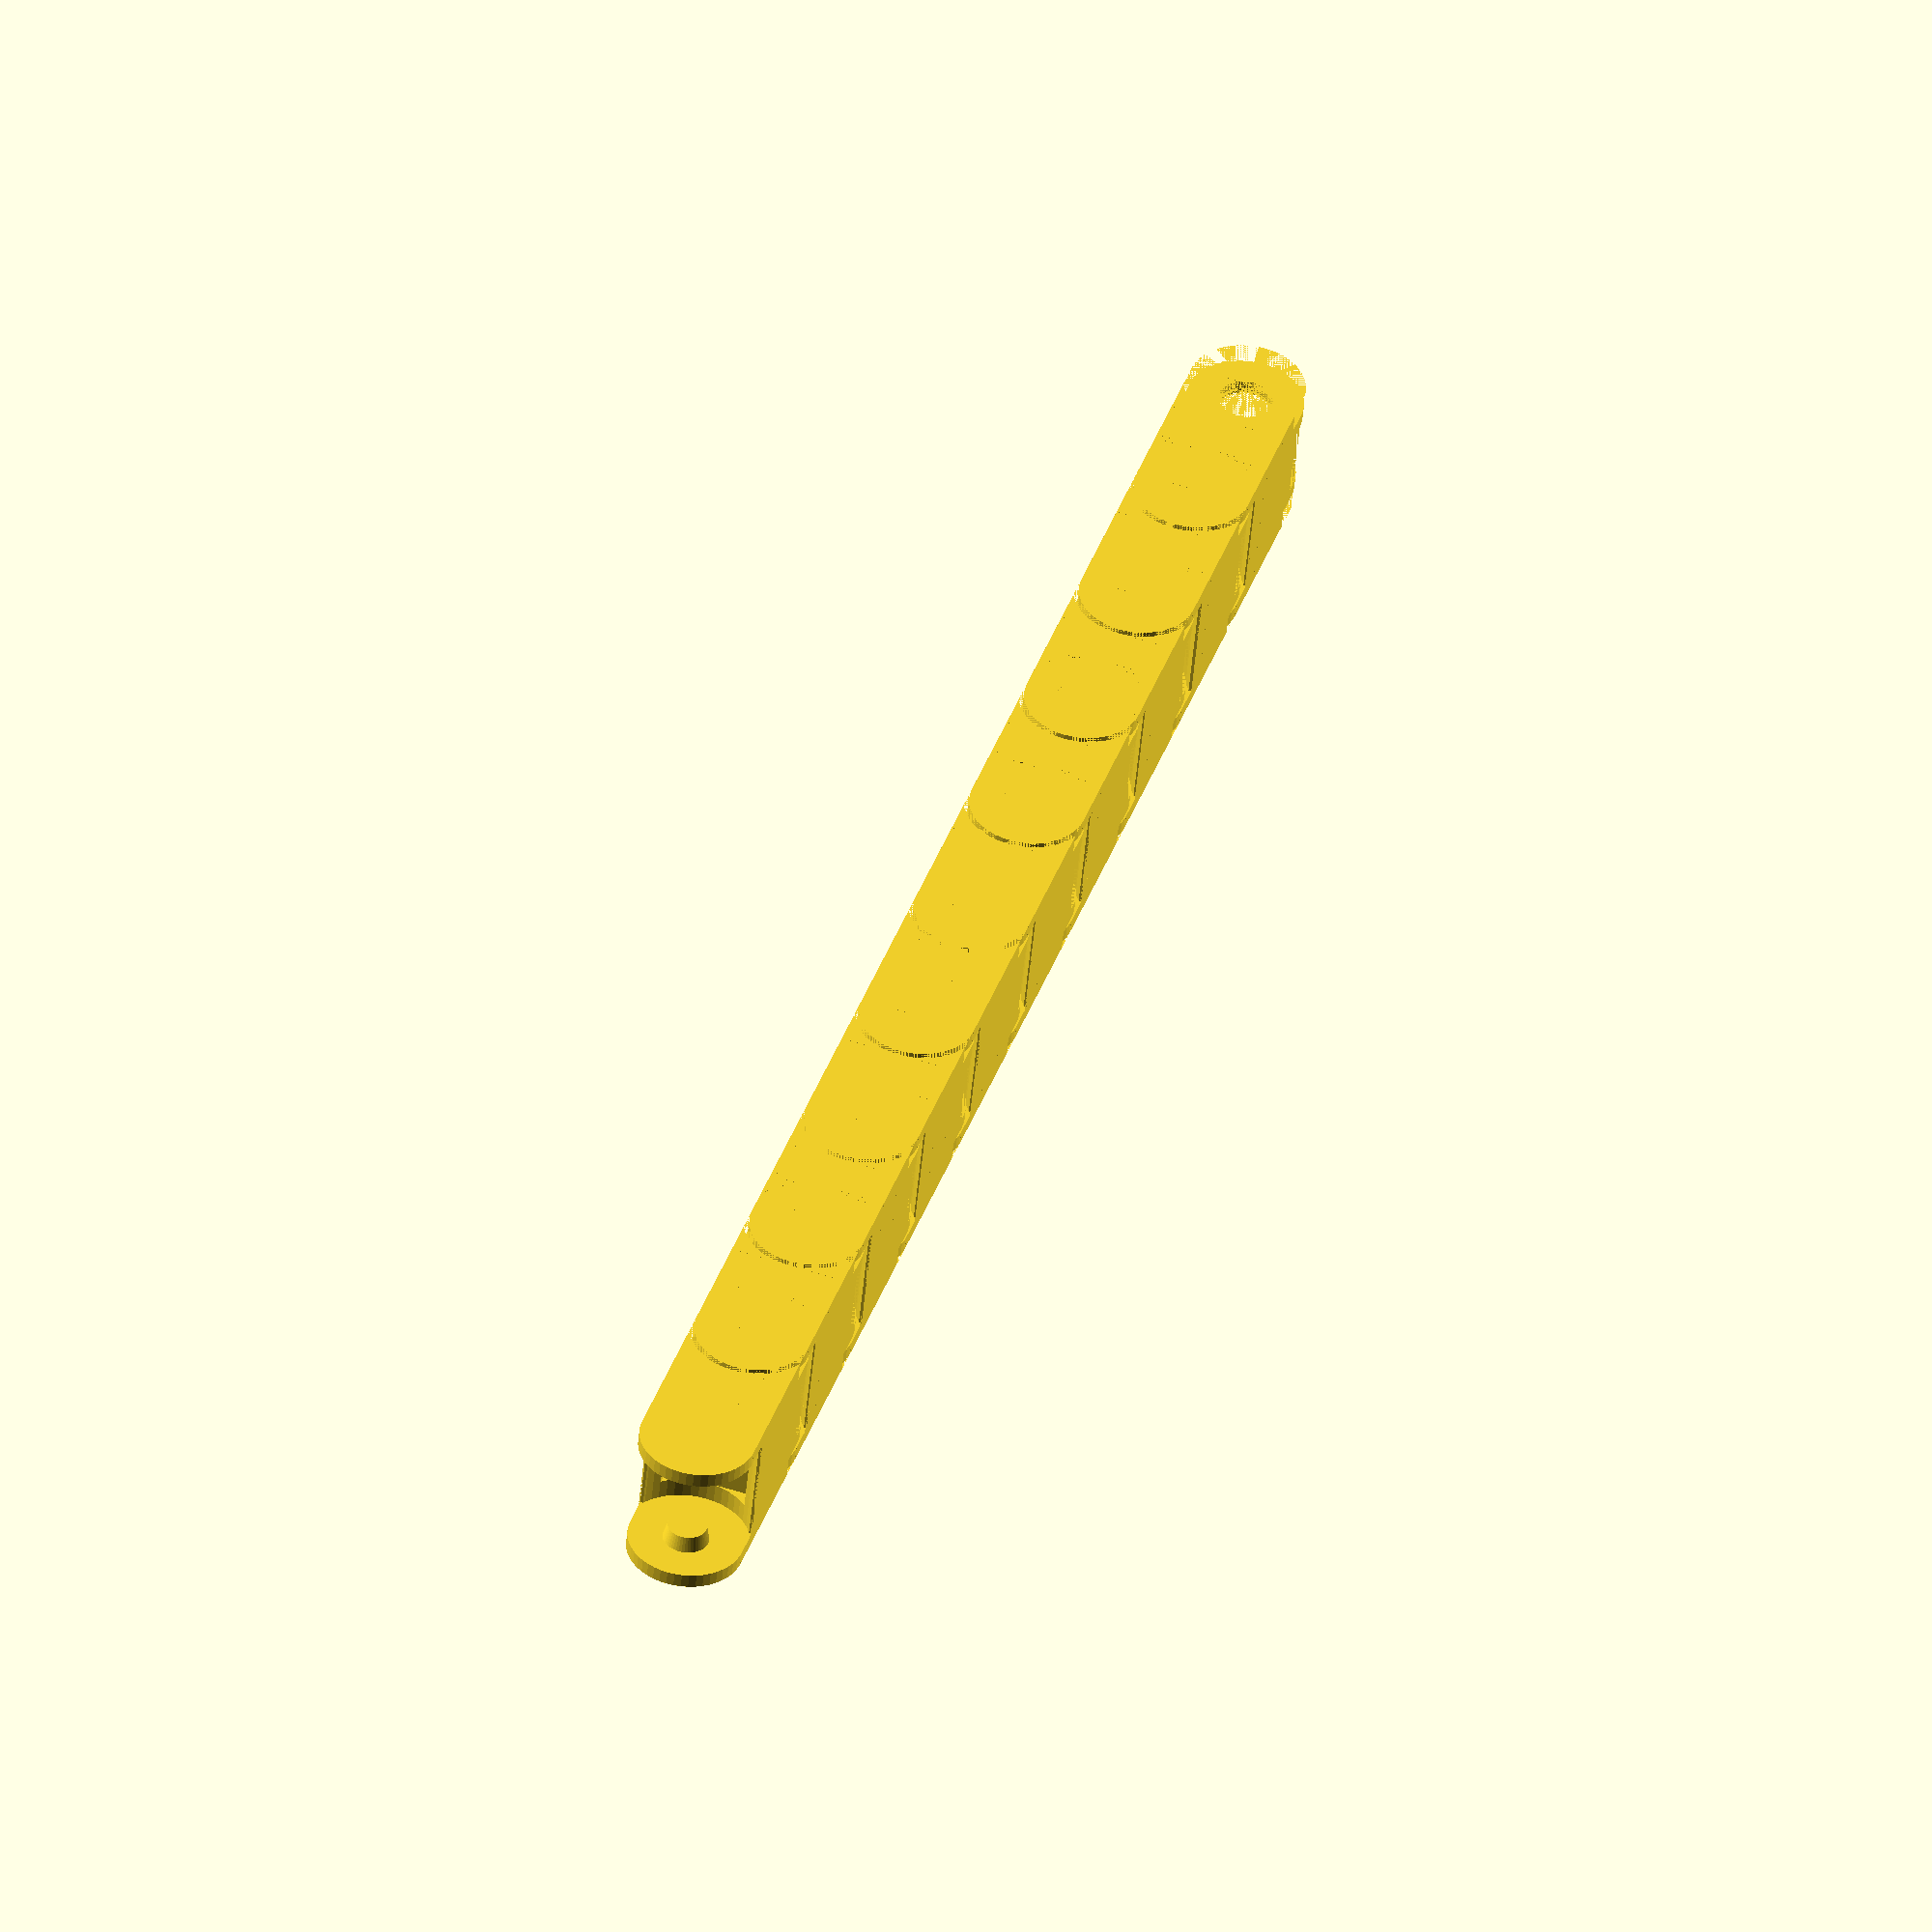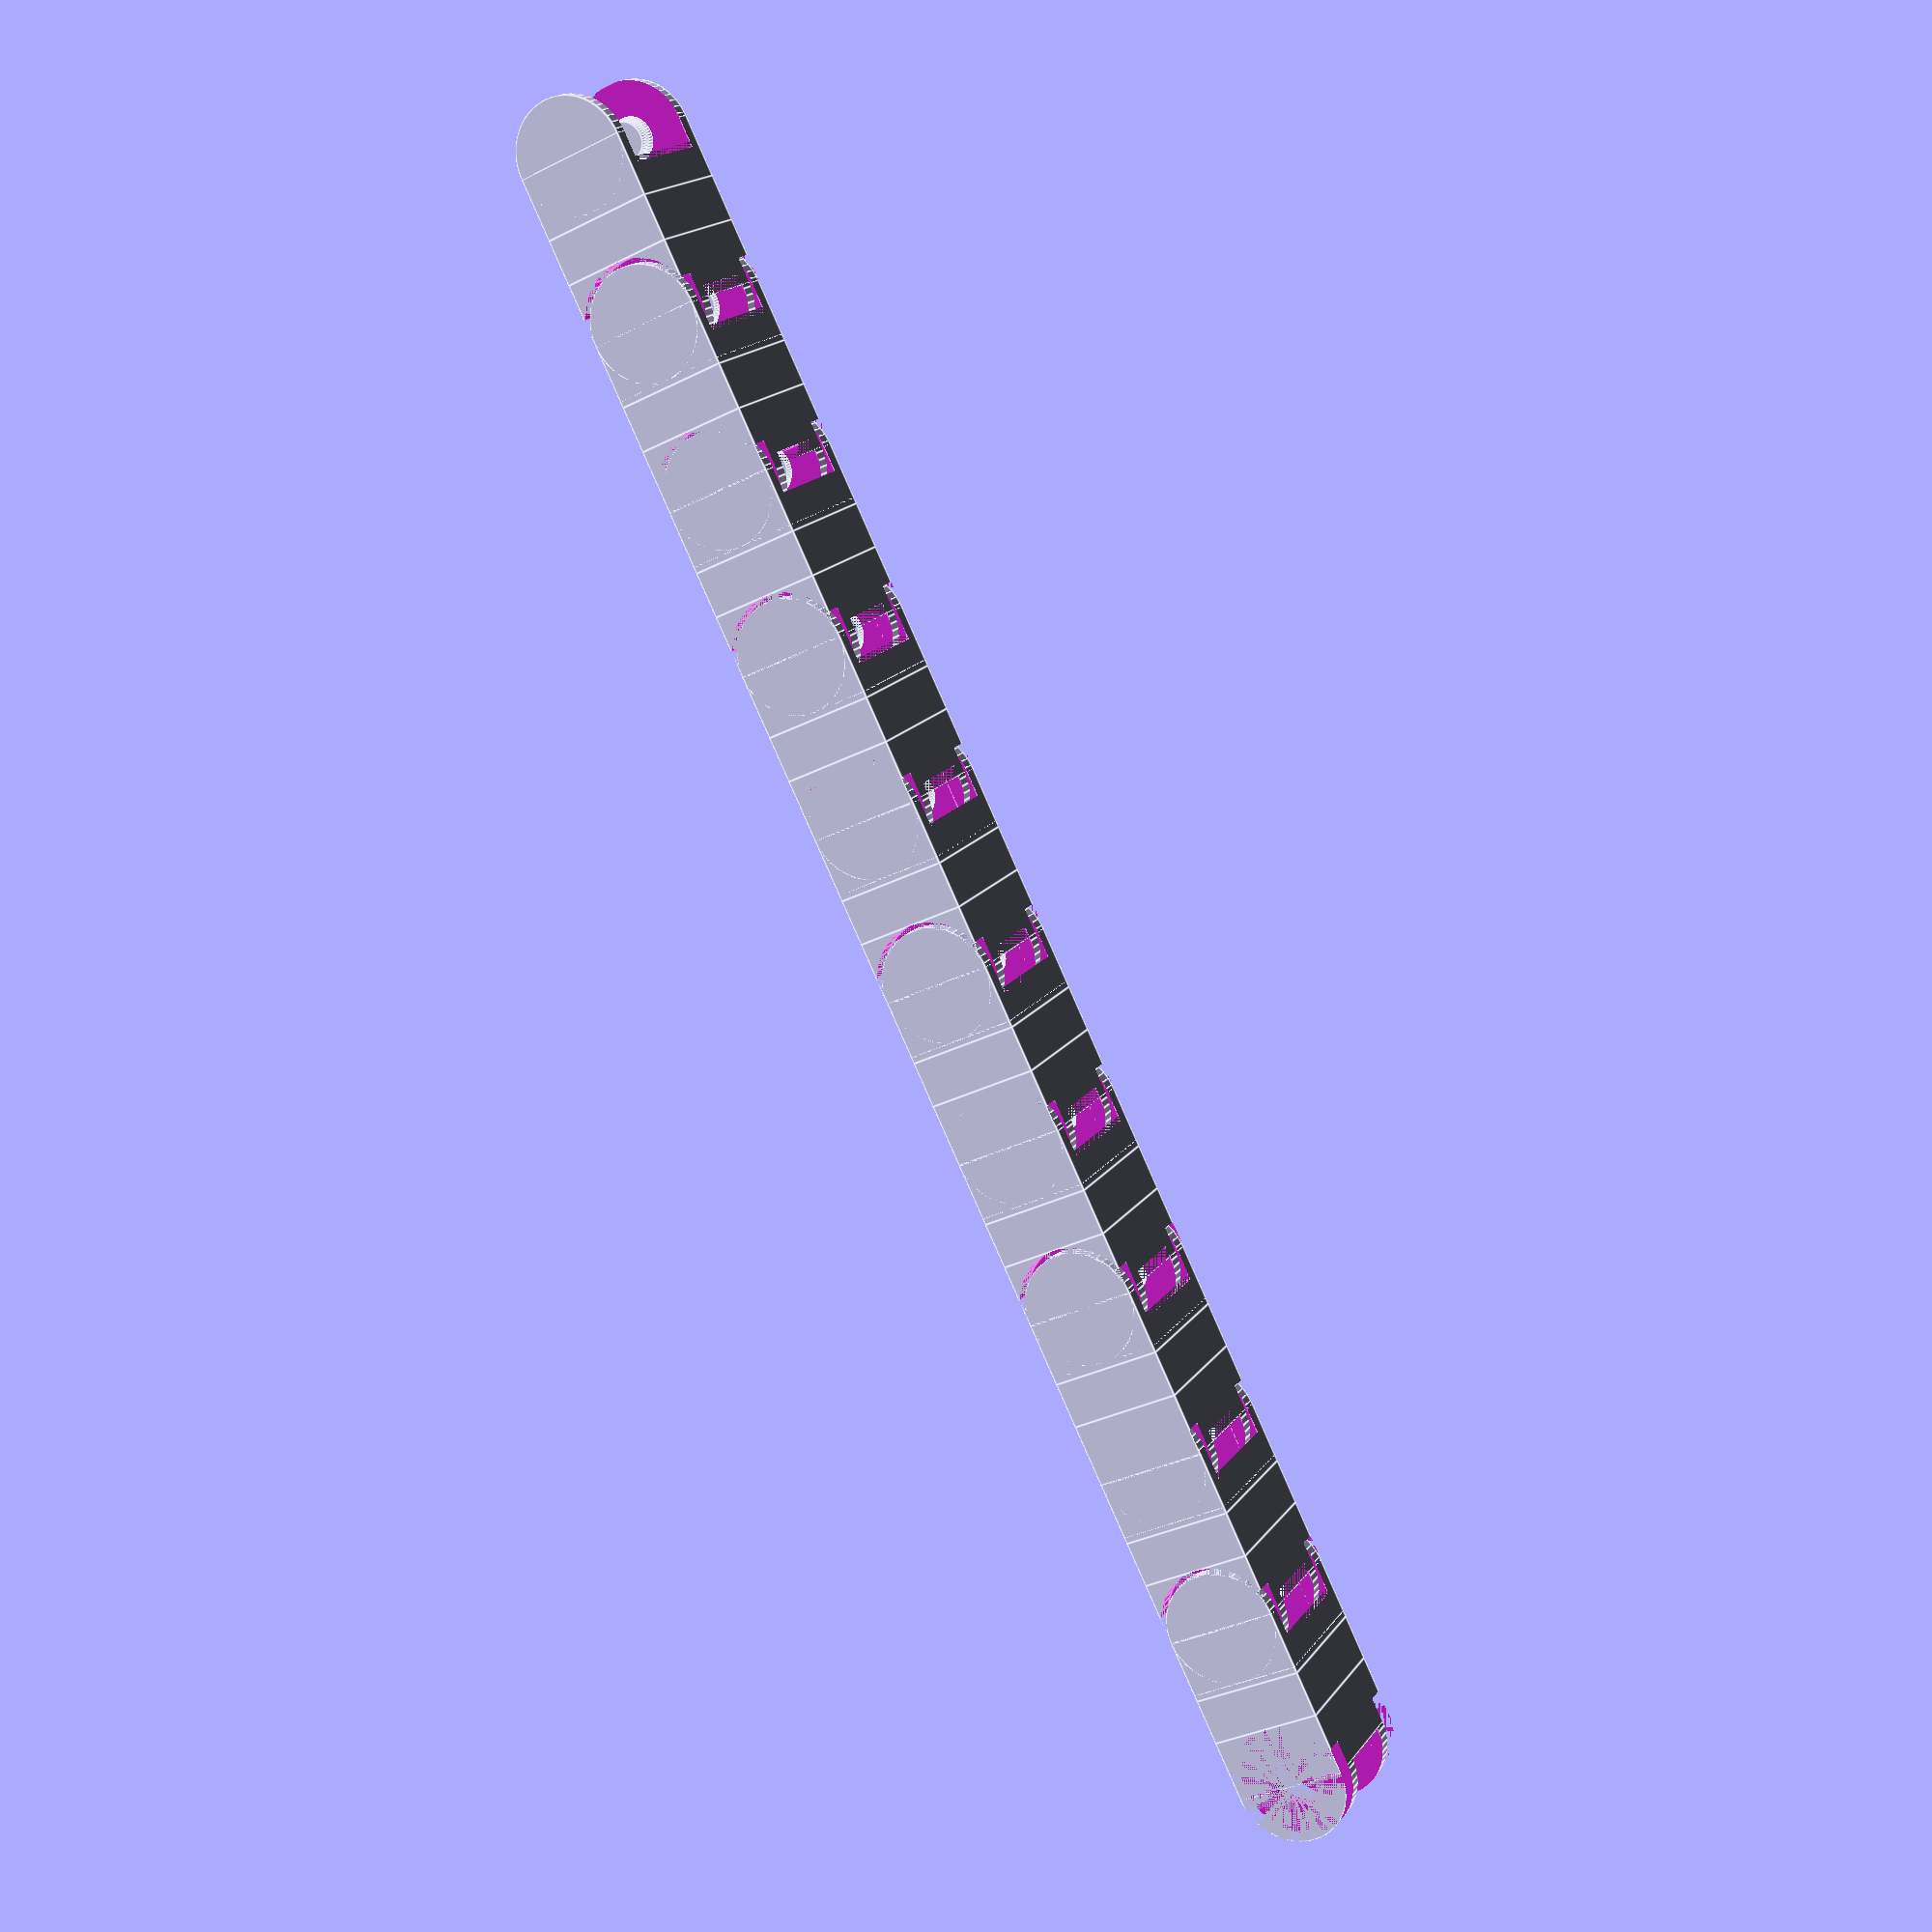
<openscad>
//
// global variables
//

//change this to a higher number for smoother circles (better chain movement)
$fn=50;

//adjust this printer error tolerances if necessary (should fit for most printers)
eps = 0.25; //perfect and tight fit
eps2 = 0.4; //looser fit
eps3 = 0.6; //loose fit


//
// presets for different cable chain sizes
//

//config for small chain
//width
w = 10;
//height
h = 8;
//length
l = 20;
//strength of parts
s = 1;

////config for normal size chain
////width
//w = 16;
////height
//h = 12;
////length
//l = 30;
////strength of parts
//s = 1;

////config for big size chain
////width
//w = 20;
////height
//h = 14;
////length
//l = 40;
////strength of parts
//s = 1;


//
// common variables
//

//radius of joints
r = h / 2;
//radius of outer joints (must be larger than r)
ro = r + eps2;


//connector depth of outer joint (must be smaller than cd
cdo = 1;
//connector depth
cdi = cdo + eps2;

//cutout lengths for sides (important for cables while bended)
co1 = r*1.2;
co2 = r*1.55;


//pin radius
pr = h / 5;
//pin radius top (smaller for cone shape - this is better for combined printing)
prt = pr - eps;

//hole radius outer (must be larger than pri)
hro = pr + eps;

//pin length
pl = cdo * 0.3 + (2*eps2);


//
// variables for end connector 1
//

//screw hole radius
e1_shr = (3+eps)/2;


//
// variables for end connector 2
//

//screw hole radius
e2_shr = (3+eps)/2;
//l of screw holder
e2_l = l/1.5;
//number of screw holes (either 1 or 2)
e2_num_holes = 2;


//
// variables for end connector 3
//

//screw hole radius
e3_shr = (3+eps)/2;
//l of screw holder
e3_l = l/1.5;
//number of screw holes (either 1 or 2)
e3_num_holes = 2;


//
// variables for end connector 4
//

//screw hole radius
e4_shr = (3+eps)/2;
//l of screw holder
e4_l = w;


//
// cable chain connectors modules are defined here
//
// there are connectors for different types of endpieces
// also there are uni-directional and bidirectional connectors available

module male_connector(){  
    difference() {
        intersection(){
            translate([0,-h/2,0])cube([ro+r,h,w]);
            union(){
                translate([ro,0,0]) cylinder(w,r,r);
                translate([0,-h/2,0]) cube([ro,h,w]);
            } //union
        } //intersection
        //main inner part
        translate([0,-h/2+s,s+cdi]) cube([ro+r,h-2*s,w-2*s-2*cdi]);
        //holes
        translate([ro,0,0]) cylinder(w,hro,hro);
        //cutout joint 1
        translate([ro,0,w-cdi]) cylinder(cdi,ro,ro);
        translate([ro,0,0]) cylinder(cdi,ro,ro);
        //outer cutouts3
        translate([ro+r-co1,-h/2,cdi+s]) cube([co1,h,w-(cdi+s)*2]);
    } //difference

}

module female_connector(){
    difference() {
            union(){
            translate([0,-h/2,0]) cube([ro,h,w]);
            translate([ro,0,0]) cylinder(w,r,r);
            } //union
        //main inner part
        translate([0,-h/2+s,s+cdi]) cube([r+ro,h-2*s,w-2*s-2*cdi]);
        //cutout joint 2
        translate([ro,0,cdo]) cylinder(w-2*cdo,ro,ro);
        //outer cutouts
        translate([r+ro-co2,-h/2,cdo]) cube([co2,h,w-cdo*2]);
    } //difference
    translate([ro,0,cdo]) cylinder(pl,pr,prt);
    translate([ro,0,w-cdo-pl]) cylinder(pl,prt,pr);
}

module male_connector_single(){  
    difference() {
        intersection(){
            translate([0,-h/2,0])cube([ro+r,h,w]);
            union(){
                translate([ro,0,0]) cylinder(w,r,r);
                translate([0,-h/2,0]) cube([ro,h,w]);
            } //union
        } //intersection
        //main inner part
        translate([0,-h/2+s,s+cdi]) cube([ro+r,h-2*s,w-2*s-2*cdi]);
        //holes
        translate([ro,0,0]) cylinder(w,hro,hro);
        //cutout joint 1
        translate([ro,0,w-cdi]) cylinder(cdi,ro,ro);
        translate([0,-r,w-cdi]) cube([ro,ro,cdi]);

        translate([ro,0,0]) cylinder(cdi,ro,ro);
        translate([0,-r,0]) cube([ro,ro,cdi]);

        //outer cutouts
        translate([ro+r-co1,-h/2,cdi+s]) cube([co1,h,w-(cdi+s)*2]);
    } //difference

}

module female_connector_single(){
    difference() {
            union(){
            translate([0,-h/2,0]) cube([ro,h,w]);
            translate([ro,0,0]) cylinder(w,r,r);
            translate([ro,0,w-s]) cube([r,r,s]);
            translate([ro,0,0]) cube([r,r,s]);
            } //union
        //main inner part
        translate([0,-h/2+s,s+cdi]) cube([r+ro,h-2*s,w-2*s-2*cdi]);
        //cutout joint 2
        translate([ro,0,cdo]) cylinder(w-2*cdo,ro,ro);
        //outer cutouts
        translate([r+ro-co2,-h/2,cdo]) cube([co2,h,w-cdo*2]);
    } //difference
    translate([ro,0,cdo]) cylinder(pl,pr,prt);
    translate([ro,0,w-cdo-pl]) cylinder(pl,prt,pr);
}


module end_connector1() {
    difference() {
            translate([0,-h/2,0]) cube([ro+r,h,w]);
            translate([0,-h/2+s,s+cdi]) cube([r+ro,h-s,w-2*s-2*cdi]);
        }
        difference() {
            union() {
        translate([ro+r,-h/2,-r]) cube([s,h,h+w]);
        translate([ro+r,0,-r]) rotate([0,90,0]) cylinder(s,r,r);
        translate([ro+r,0,w+r]) rotate([0,90,0]) cylinder(s,r,r);       
                }
        translate([ro+r,0,-h/2]) rotate([0,90,0])cylinder(s,e1_shr,e1_shr);
        translate([ro+r,0,w+h/2]) rotate([0,90,0])cylinder(s,e1_shr,e1_shr);

            }
}

module end_connector2() {
    difference() {
        union() {
            translate([0,-h/2,0]) cube([e2_l-r,h,s+cdi]);
            translate([e2_l-r,0,0]) cylinder(s+cdi,r,r);
        }
        translate([e2_l-r,0,0]) cylinder(s+cdi,e2_shr,e2_shr);
        if(e2_num_holes == 2) translate([(e2_l-r)/2,0,0]) cylinder(s+cdi,e2_shr,e2_shr);

    }
}

module end_connector3() {
    translate([0,-h/2,0])difference() {
        union() {
            translate([0,0,0]) cube([e3_l-r,s,w]);
            translate([e3_l-r,0,w/2]) rotate([-90,0,0]) cylinder(s,w/2,w/2);
        }
            translate([e3_l-r,0,w/2]) rotate([-90,0,0]) cylinder(s,e3_shr,e3_shr);
        if(e3_num_holes == 2) translate([(e3_l-r)/2,0,w/2]) rotate([-90,0,0]) cylinder(s,e3_shr,e3_shr);
    }
}

module end_connector4() {
    difference() {
            translate([0,-h/2,0]) cube([ro+r,h,w]);
            translate([0,-h/2+s,s+cdi]) cube([r+ro,h-s,w-2*s-2*cdi]);
        }
        difference() {
            union() {
        translate([ro+r,-h/2,0]) cube([s,h+e4_l-w/2,w]);
        translate([ro+r,h/2+w/2,w/2]) rotate([0,90,0]) cylinder(s,w/2,w/2);
                }
        translate([ro+r,h/2+w/2,w/2]) rotate([0,90,0]) cylinder(s,e4_shr,e4_shr);
            }
}

//
// helper functions
//


//creates the center 'tunnel' part of a chain element
module center_connector_part(rl){
    //since connectors have length r + ro, subtract this from actual length
    difference(){
        translate([0,-h/2,0]) cube([rl,h,w]);
        translate([0,-h/2+s,s+cdi]) cube([rl,h-2*s,w-2*(s+cdi)]);
    }
}

//selects a specific connector by a string
module select_connector(s) {
    if(s == "m") {
        male_connector();
    } else if (s == "f") {
        female_connector();
    } else if (s == "ms") {
        male_connector_single();
    } else if (s == "fs") {
        female_connector_single();
    } else if (s == "e1") {
        end_connector1();
    } else if (s == "e2") {
        end_connector2();
    } else if (s == "e3") {
        end_connector3();
    } else if (s == "e4") {
        end_connector4();
    }    
}

//creates a chain element with a left and a right connector
module combined_chain_element(c1,c2) {
    rotate([0,0,180]) select_connector(c1);
    rl = l-2*(r+ro);
    center_connector_part(rl);
    translate([rl,0,0]) select_connector(c2);
}

//creates a full chain with selectable intermediate and end connector types
module chain(num_elements, start_connector = "m", end_connector = "f", left_connector ="m" ,right_connector = "f") {
    for(i = [0:num_elements-1]) {
           translate([i*(l-r*2),0,0]) if(i==0) {
    combined_chain_element(start_connector,right_connector);
            } else if(i==num_elements-1) {
                combined_chain_element(left_connector,end_connector);
            } else {combined_chain_element(left_connector,right_connector);}
    }
}

//
// example chains and chain elements (uncomment for generating them)
//

//// create a unidirectional chain with 10 elements and male female connections as ends
//rotate([90,0,0]) chain(10,"ms","fs","ms","fs");

//// create a bidirectional chain like above
rotate([90,0,0]) chain(10,"m","f","m","f");

//// create a bidirectional chain with different end connector types
//rotate([90,0,0]) chain(10,"e2","e3");

//// creates chain male and female chain elements with all available types of end connectors
//rotate([90,0,0]) combined_chain_element("m","e1");
//rotate([90,0,0]) combined_chain_element("m","e2");
//rotate([90,0,0]) combined_chain_element("m","e3");
//rotate([90,0,0]) combined_chain_element("m","e4");

//rotate([90,0,0]) combined_chain_element("f","e1");
//rotate([90,0,0]) combined_chain_element("f","e2");
//rotate([90,0,0]) combined_chain_element("f","e3");
//rotate([90,0,0]) combined_chain_element("f","e4");

</openscad>
<views>
elev=124.0 azim=16.3 roll=251.1 proj=o view=solid
elev=213.7 azim=135.1 roll=55.4 proj=p view=edges
</views>
